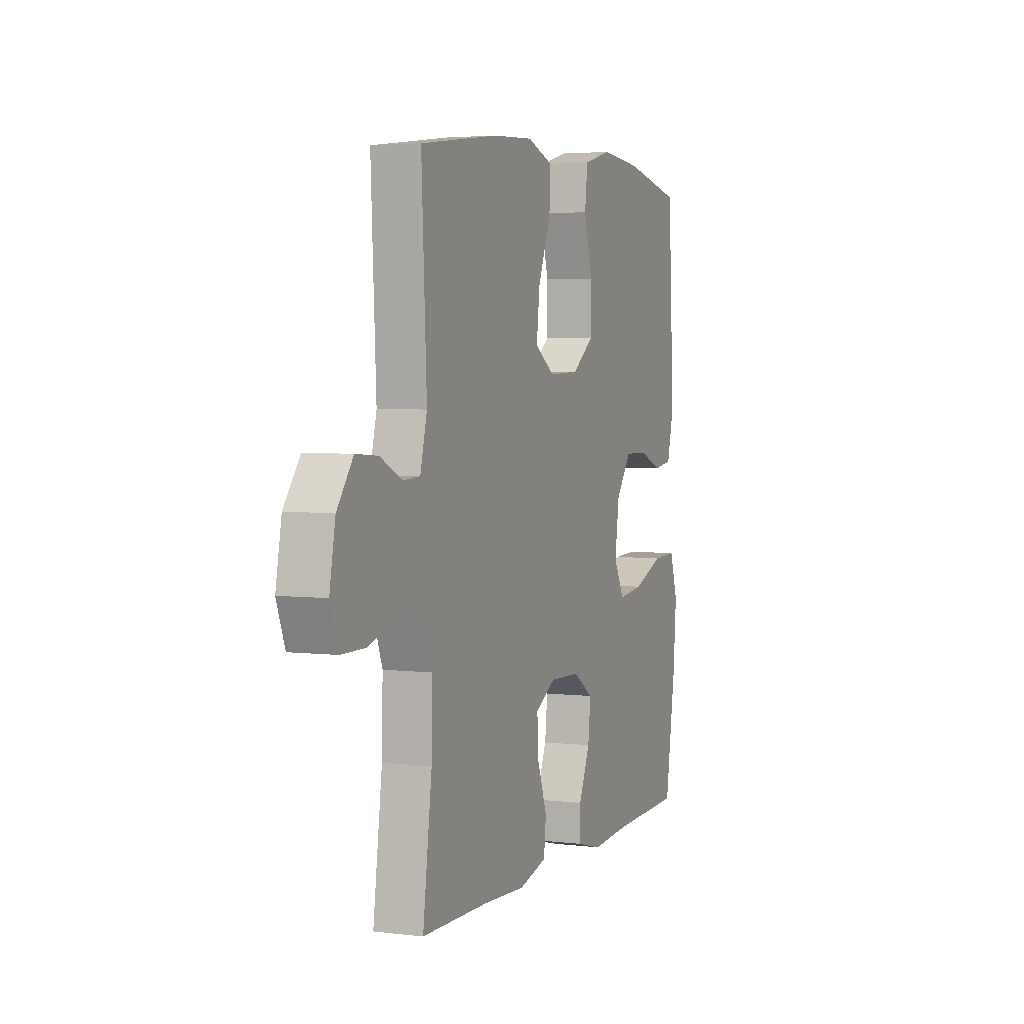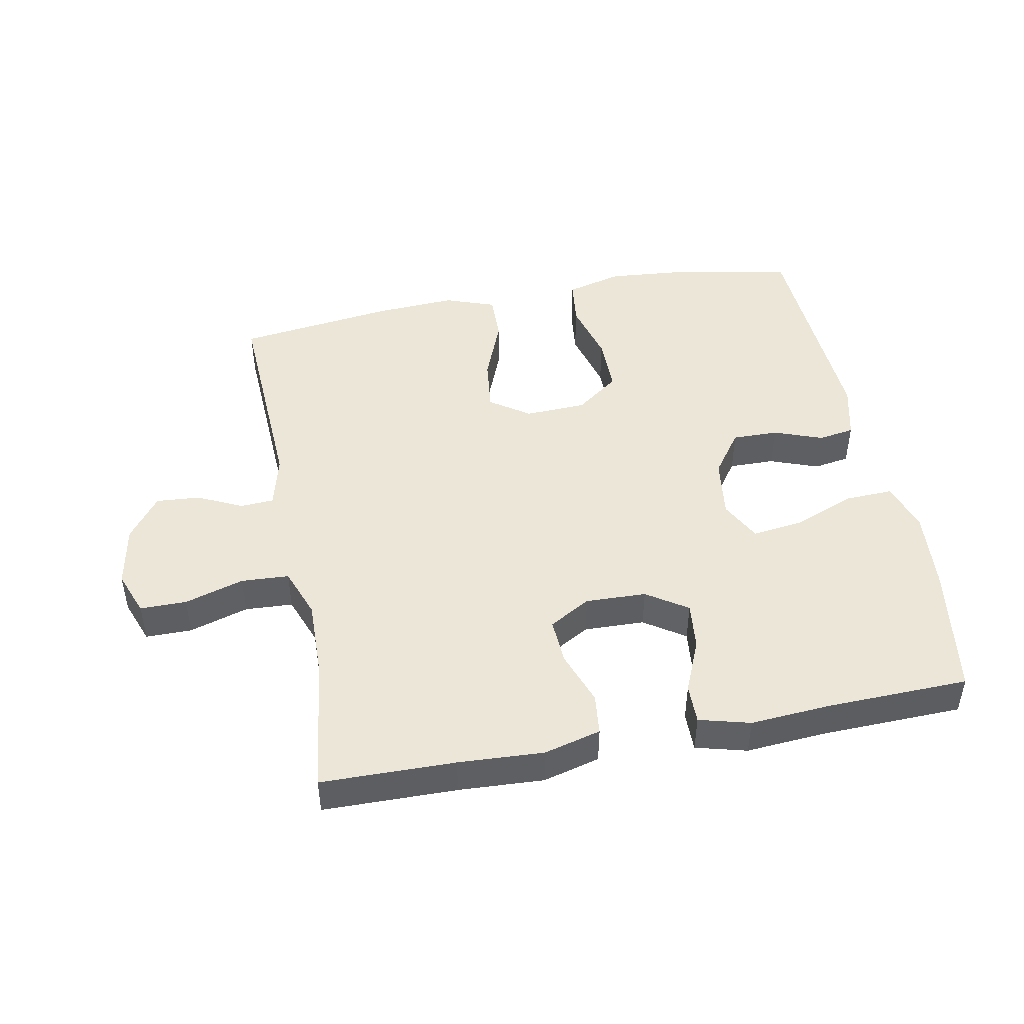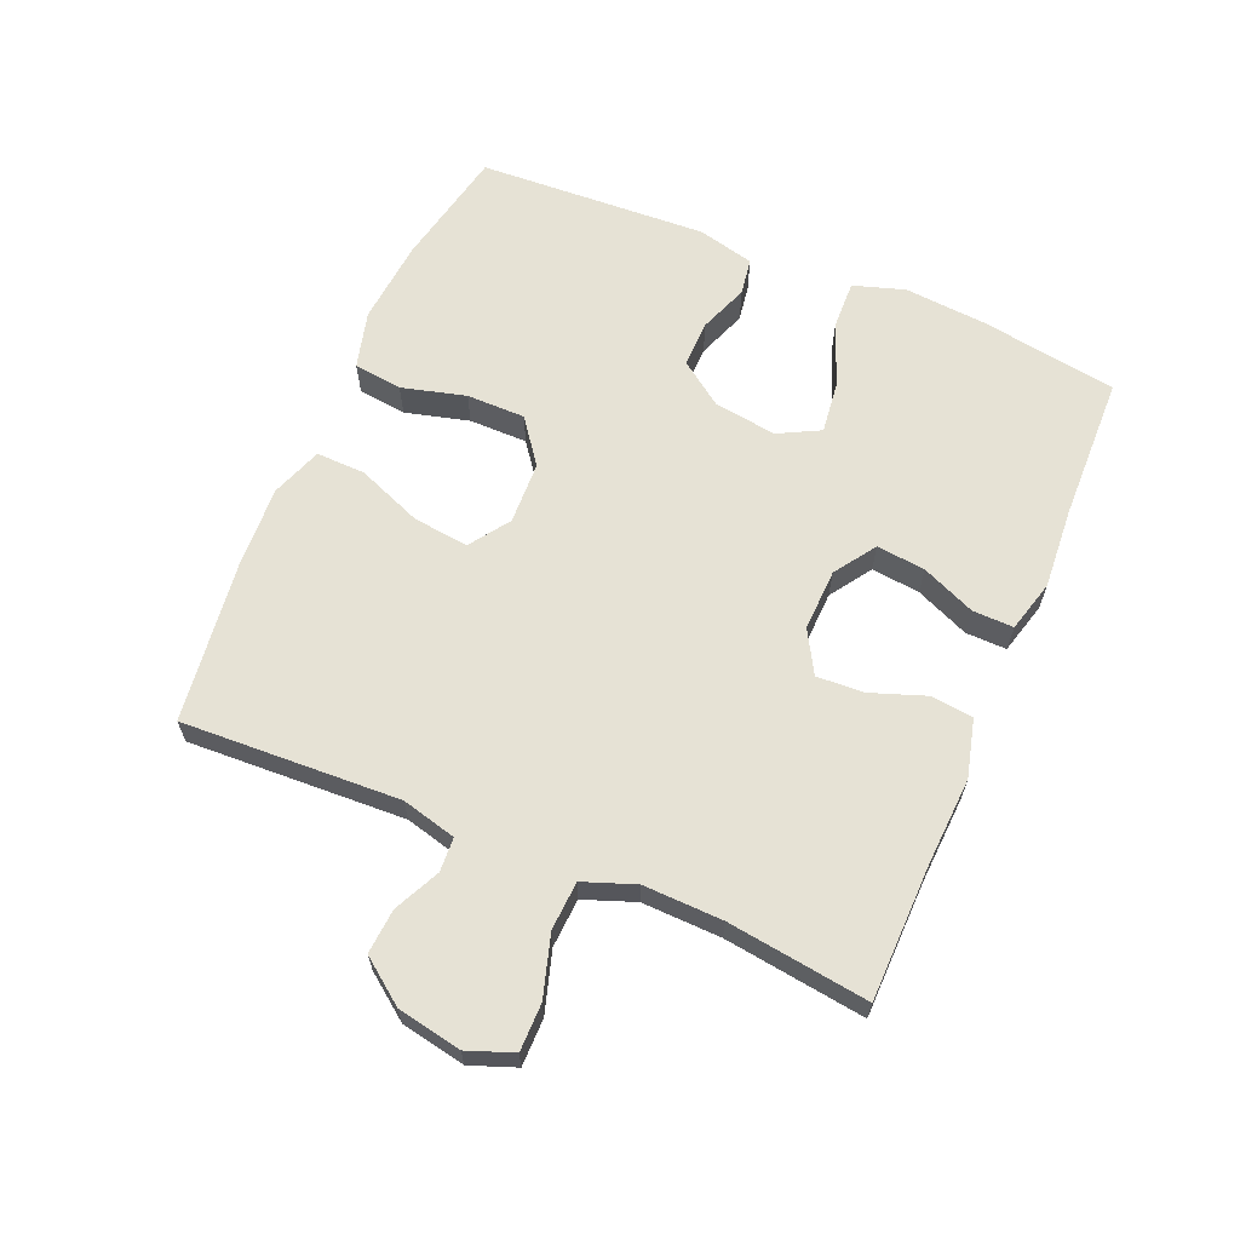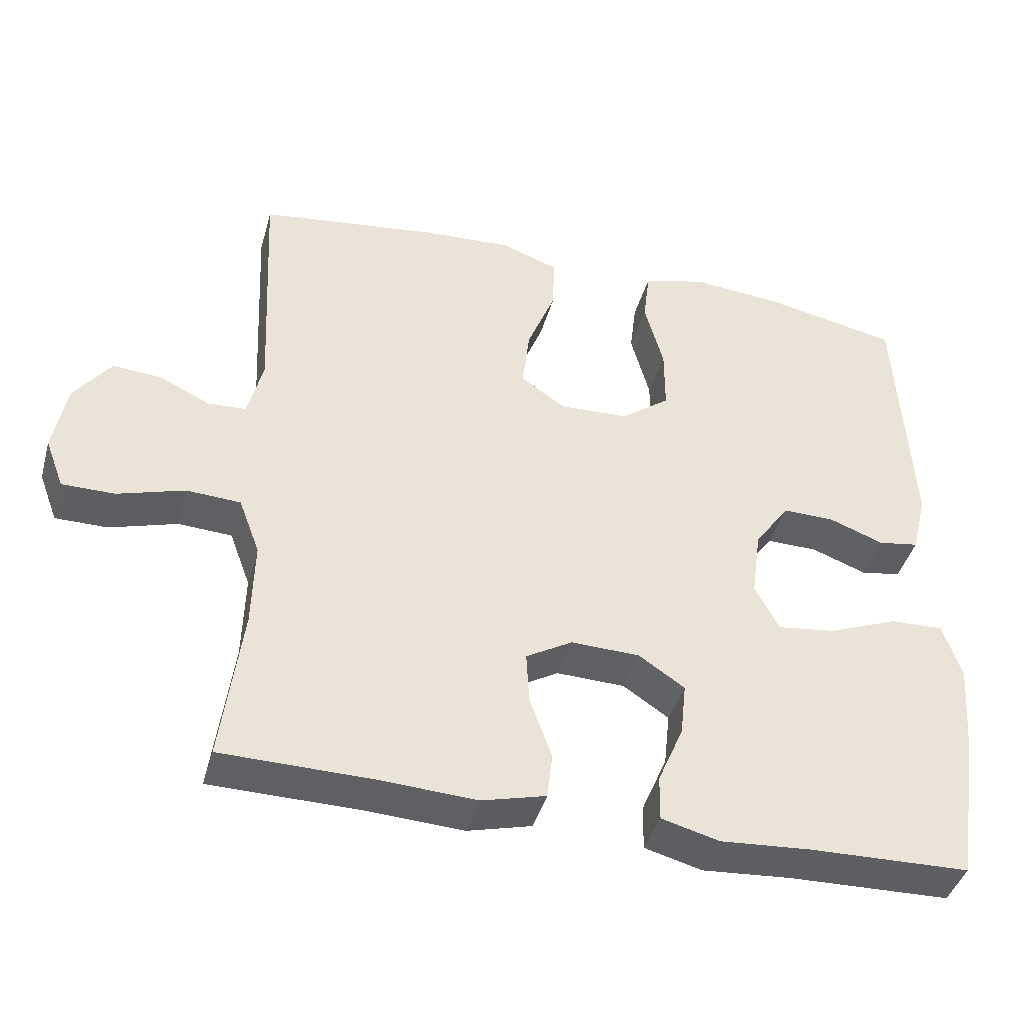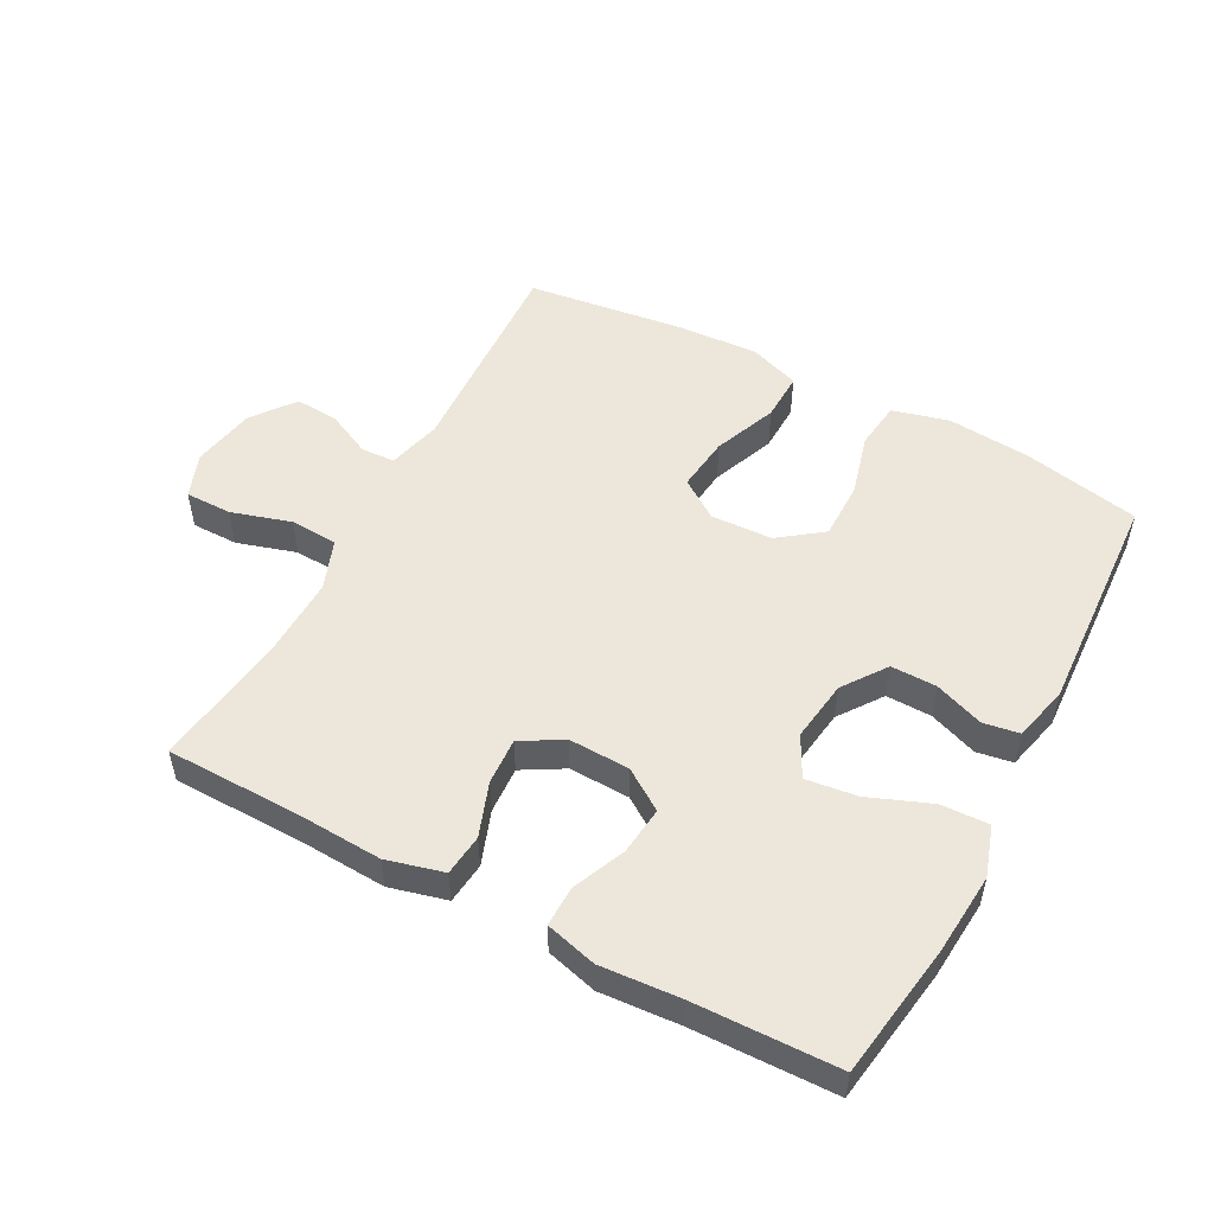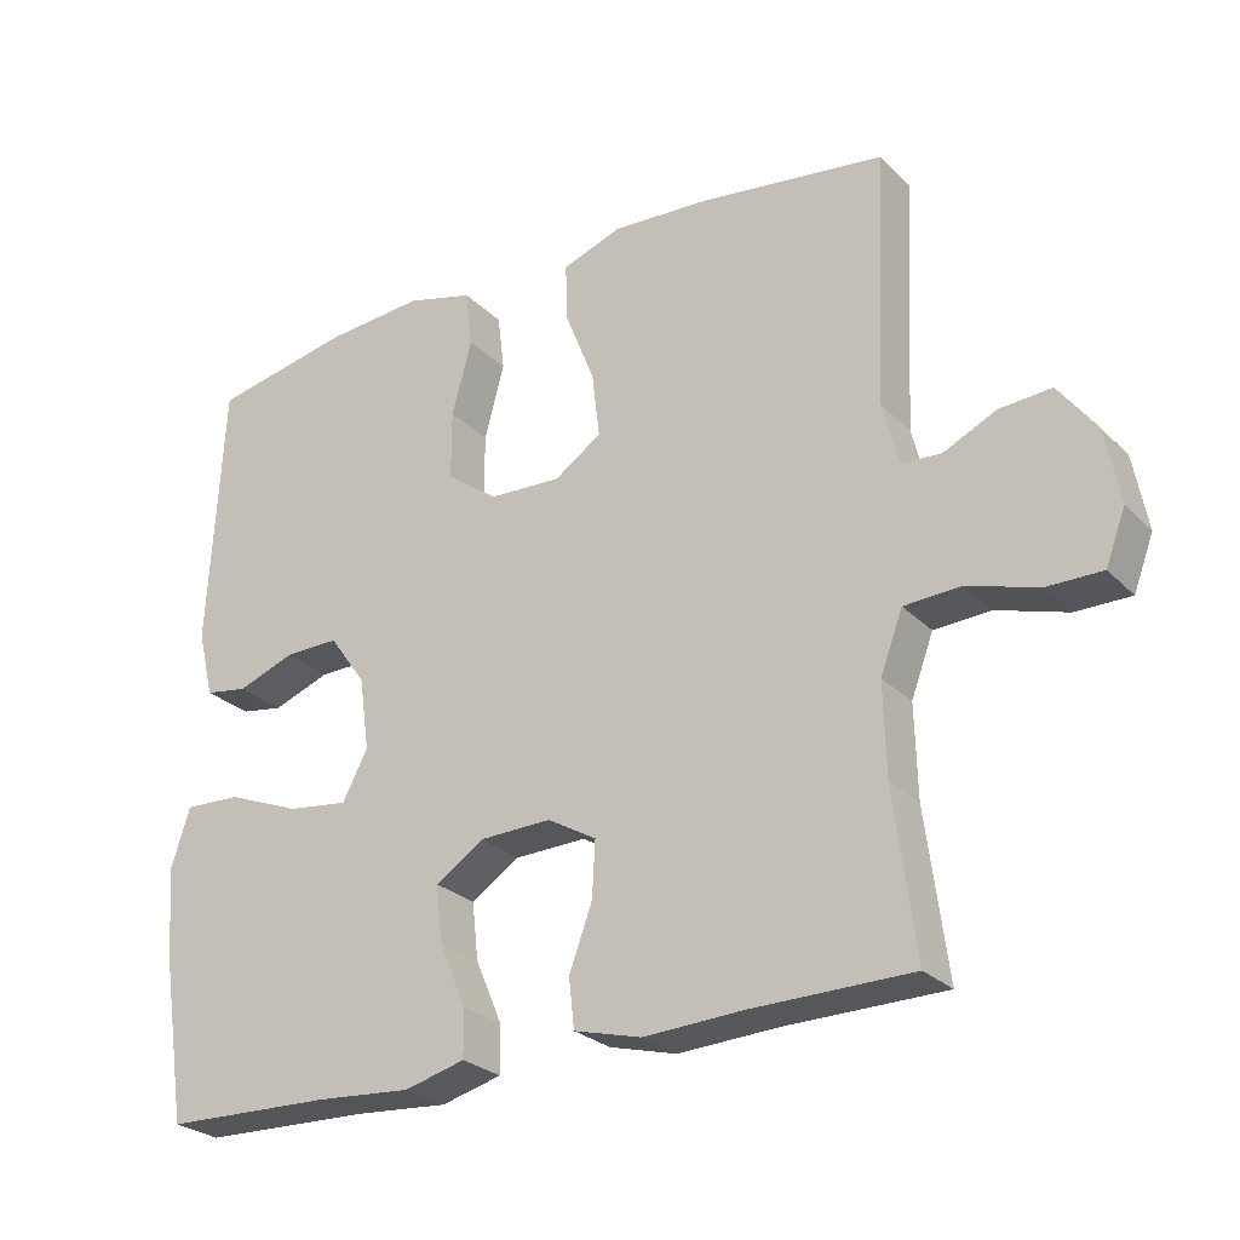
<metadata>
{"format":"obj","ext":"obj","renderer":"f3d","projection":"perspective","resolution":1024,"background":"white","views":[{"elev":3.7,"azim":111.9,"up":"+Z"},{"elev":46.5,"azim":169.1,"up":"+Y"},{"elev":63.9,"azim":113.1,"up":"+Y"},{"elev":-41.8,"azim":164.7,"up":"+Z"},{"elev":52.1,"azim":-151.9,"up":"+Y"},{"elev":-26.3,"azim":33.7,"up":"+Z"}]}
</metadata>
<code>
v -0.5 0.07 -0.5
v -0.532 0.07 -0.291
v -0.542 0.07 -0.167
v -0.517 0.07 -0.089
v -0.443 0.07 -0.092
v -0.347 0.07 -0.13
v -0.268 0.07 -0.14
v -0.235 0.07 -0.077
v -0.248 0.07 0.018
v -0.296 0.07 0.085
v -0.367 0.07 0.084
v -0.442 0.07 0.056
v -0.498 0.07 0.065
v -0.519 0.07 0.151
v -0.5 0.07 0.5
v -0.319 0.07 0.537
v -0.19 0.07 0.548
v -0.103 0.07 0.525
v -0.094 0.07 0.451
v -0.12 0.07 0.354
v -0.12 0.07 0.265
v -0.053 0.07 0.215
v 0.042 0.07 0.211
v 0.103 0.07 0.253
v 0.093 0.07 0.338
v 0.054 0.07 0.436
v 0.052 0.07 0.511
v 0.13 0.07 0.539
v 0.255 0.07 0.532
v 0.5 0.07 0.5
v 0.484 0.07 0.169
v 0.505 0.07 0.086
v 0.557 0.07 0.083
v 0.626 0.07 0.116
v 0.694 0.07 0.121
v 0.744 0.07 0.054
v 0.762 0.07 -0.043
v 0.736 0.07 -0.112
v 0.664 0.07 -0.112
v 0.572 0.07 -0.084
v 0.498 0.07 -0.088
v 0.469 0.07 -0.166
v 0.472 0.07 -0.286
v 0.5 0.07 -0.5
v 0.293 0.07 -0.503
v 0.161 0.07 -0.51
v 0.073 0.07 -0.487
v 0.066 0.07 -0.423
v 0.096 0.07 -0.34
v 0.1 0.07 -0.268
v 0.036 0.07 -0.231
v -0.058 0.07 -0.234
v -0.121 0.07 -0.276
v -0.113 0.07 -0.35
v -0.078 0.07 -0.432
v -0.077 0.07 -0.494
v -0.156 0.07 -0.515
v -0.279 0.07 -0.506
v -0.5 0 -0.5
v -0.532 0 -0.291
v -0.542 0 -0.167
v -0.517 0 -0.089
v -0.443 0 -0.092
v -0.347 0 -0.13
v -0.268 0 -0.14
v -0.235 0 -0.077
v -0.248 0 0.018
v -0.296 0 0.085
v -0.367 0 0.084
v -0.442 0 0.056
v -0.498 0 0.065
v -0.519 0 0.151
v -0.5 0 0.5
v -0.319 0 0.537
v -0.19 0 0.548
v -0.103 0 0.525
v -0.094 0 0.451
v -0.12 0 0.354
v -0.12 0 0.265
v -0.053 0 0.215
v 0.042 0 0.211
v 0.103 0 0.253
v 0.093 0 0.338
v 0.054 0 0.436
v 0.052 0 0.511
v 0.13 0 0.539
v 0.255 0 0.532
v 0.5 0 0.5
v 0.484 0 0.169
v 0.505 0 0.086
v 0.557 0 0.083
v 0.626 0 0.116
v 0.694 0 0.121
v 0.744 0 0.054
v 0.762 0 -0.043
v 0.736 0 -0.112
v 0.664 0 -0.112
v 0.572 0 -0.084
v 0.498 0 -0.088
v 0.469 0 -0.166
v 0.472 0 -0.286
v 0.5 0 -0.5
v 0.293 0 -0.503
v 0.161 0 -0.51
v 0.073 0 -0.487
v 0.066 0 -0.423
v 0.096 0 -0.34
v 0.1 0 -0.268
v 0.036 0 -0.231
v -0.058 0 -0.234
v -0.121 0 -0.276
v -0.113 0 -0.35
v -0.078 0 -0.432
v -0.077 0 -0.494
v -0.156 0 -0.515
v -0.279 0 -0.506
f 56 57 58
f 55 56 58
f 54 55 58
f 4 5 6
f 3 4 6
f 2 3 6
f 1 2 6
f 58 1 6
f 54 58 6
f 53 54 6
f 52 53 6 7
f 51 52 7 8
f 47 48 49
f 46 47 49
f 45 46 49
f 45 49 50
f 44 45 50
f 43 44 50
f 42 43 50 51
f 38 39 40
f 37 38 40
f 36 37 40
f 35 36 40
f 34 35 40
f 33 34 40
f 32 33 40 41
f 51 8 9
f 42 51 9
f 41 42 9
f 32 41 9
f 31 32 9
f 29 30 31
f 28 29 31
f 27 28 31
f 26 27 31
f 25 26 31
f 18 19 20
f 17 18 20
f 16 17 20
f 15 16 20
f 14 15 20
f 13 14 20
f 12 13 20
f 11 12 20
f 10 11 20 21
f 9 10 21 22
f 24 25 31
f 23 24 31
f 9 22 23 31
f 116 115 114
f 116 114 113
f 116 113 112
f 64 63 62
f 64 62 61
f 64 61 60
f 64 60 59
f 64 59 116
f 64 116 112
f 64 112 111
f 65 64 111 110
f 66 65 110 109
f 107 106 105
f 107 105 104
f 107 104 103
f 108 107 103
f 108 103 102
f 108 102 101
f 109 108 101 100
f 98 97 96
f 98 96 95
f 98 95 94
f 98 94 93
f 98 93 92
f 98 92 91
f 99 98 91 90
f 67 66 109
f 67 109 100
f 67 100 99
f 67 99 90
f 67 90 89
f 89 88 87
f 89 87 86
f 89 86 85
f 89 85 84
f 89 84 83
f 78 77 76
f 78 76 75
f 78 75 74
f 78 74 73
f 78 73 72
f 78 72 71
f 78 71 70
f 78 70 69
f 79 78 69 68
f 80 79 68 67
f 89 83 82
f 89 82 81
f 89 81 80 67
f 1 59 60 2
f 2 60 61 3
f 3 61 62 4
f 4 62 63 5
f 5 63 64 6
f 6 64 65 7
f 7 65 66 8
f 8 66 67 9
f 9 67 68 10
f 10 68 69 11
f 11 69 70 12
f 12 70 71 13
f 13 71 72 14
f 14 72 73 15
f 15 73 74 16
f 16 74 75 17
f 17 75 76 18
f 18 76 77 19
f 19 77 78 20
f 20 78 79 21
f 21 79 80 22
f 22 80 81 23
f 23 81 82 24
f 24 82 83 25
f 25 83 84 26
f 26 84 85 27
f 27 85 86 28
f 28 86 87 29
f 29 87 88 30
f 30 88 89 31
f 31 89 90 32
f 32 90 91 33
f 33 91 92 34
f 34 92 93 35
f 35 93 94 36
f 36 94 95 37
f 37 95 96 38
f 38 96 97 39
f 39 97 98 40
f 40 98 99 41
f 41 99 100 42
f 42 100 101 43
f 43 101 102 44
f 44 102 103 45
f 45 103 104 46
f 46 104 105 47
f 47 105 106 48
f 48 106 107 49
f 49 107 108 50
f 50 108 109 51
f 51 109 110 52
f 52 110 111 53
f 53 111 112 54
f 54 112 113 55
f 55 113 114 56
f 56 114 115 57
f 57 115 116 58
f 58 116 59 1

</code>
